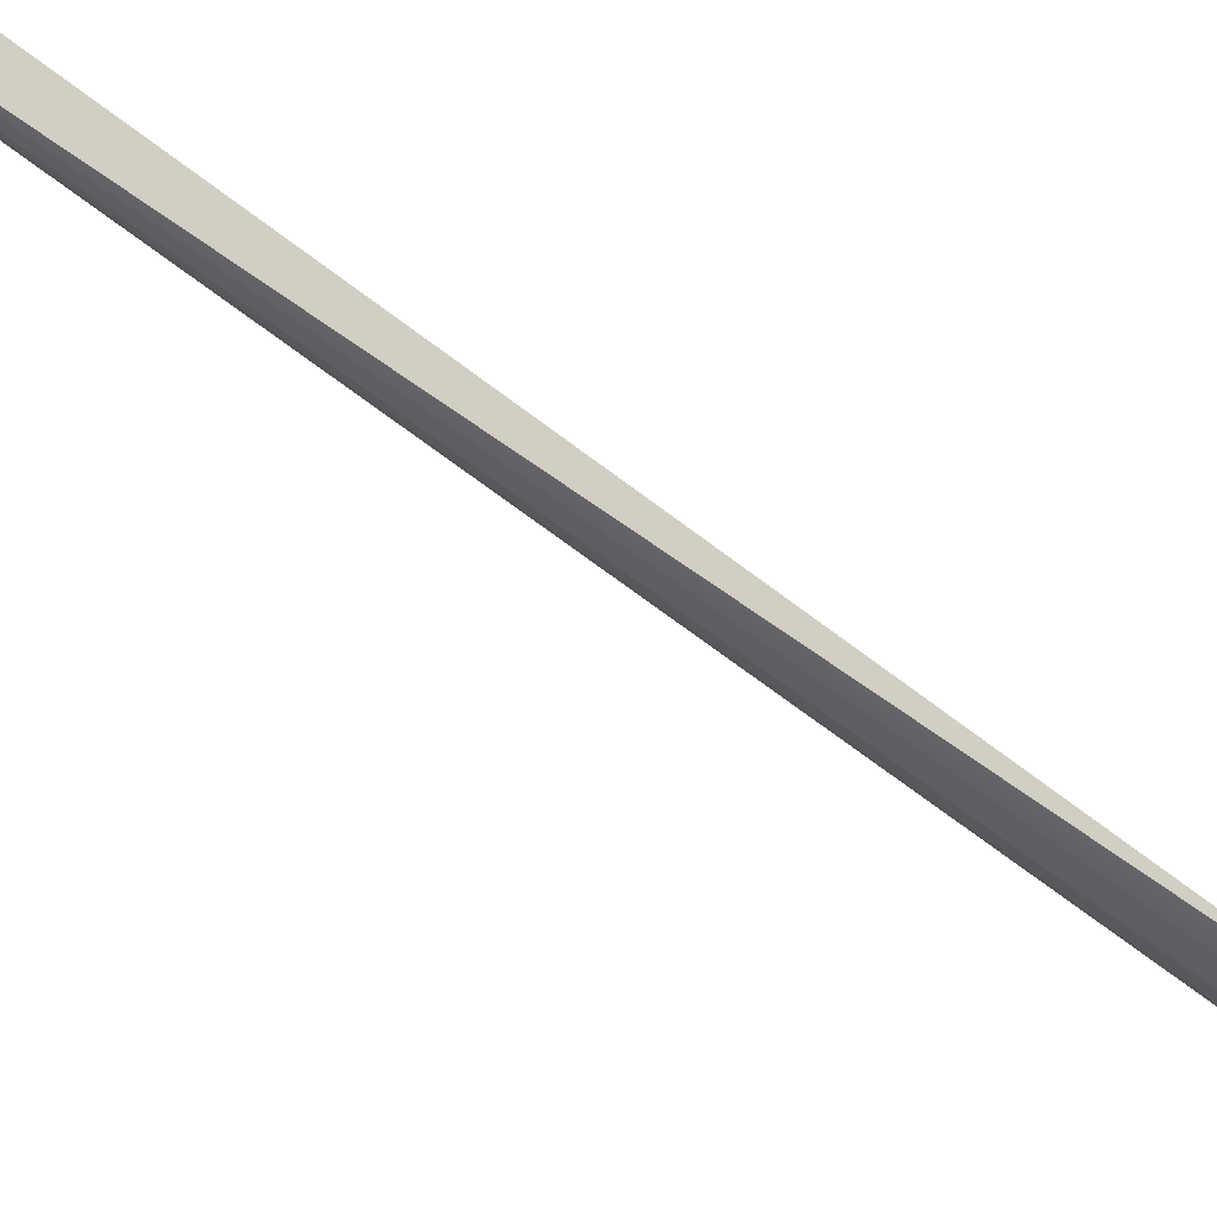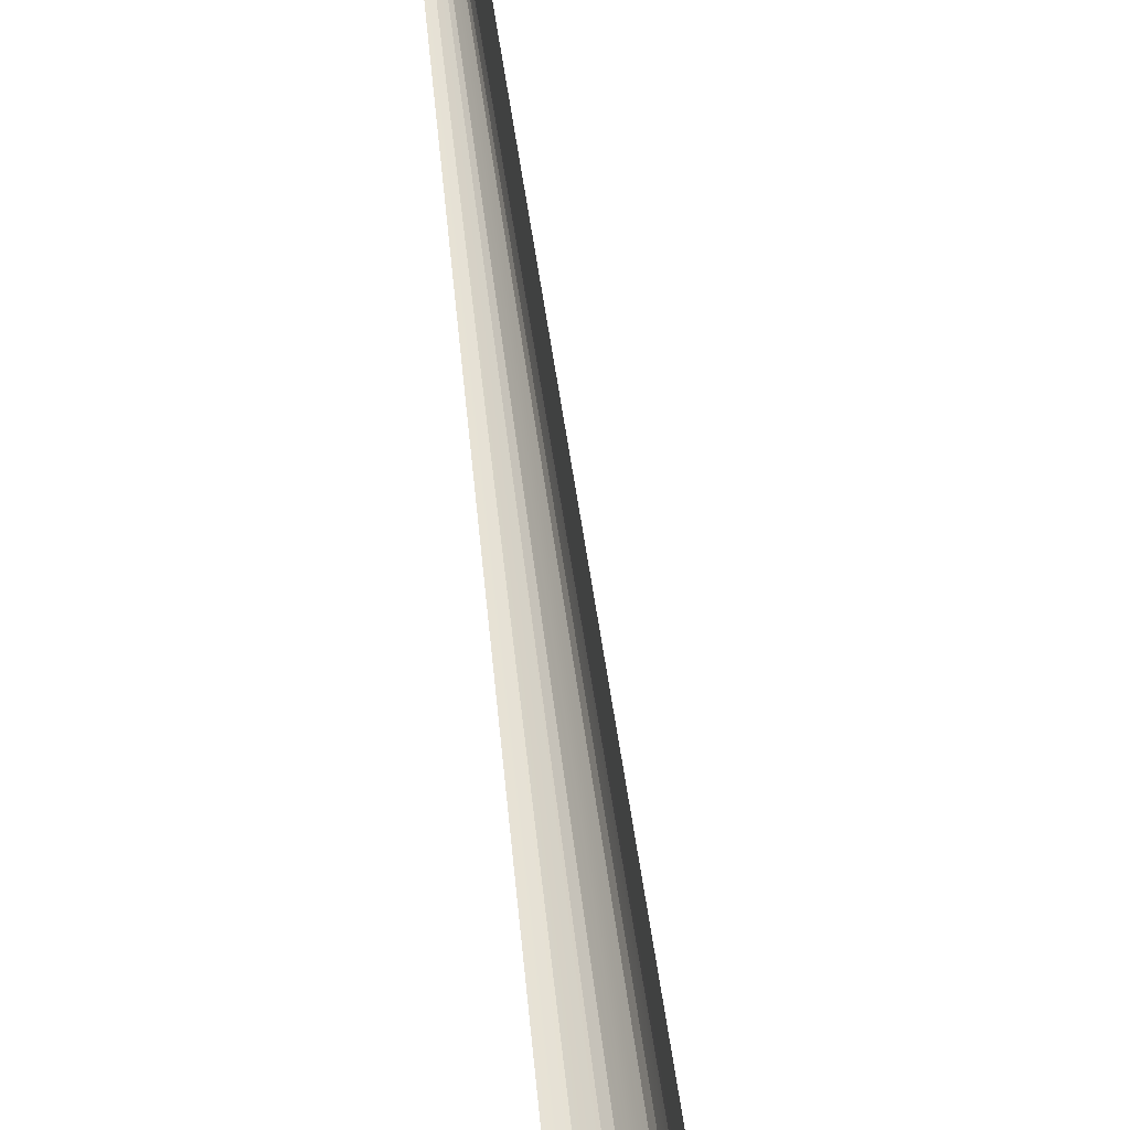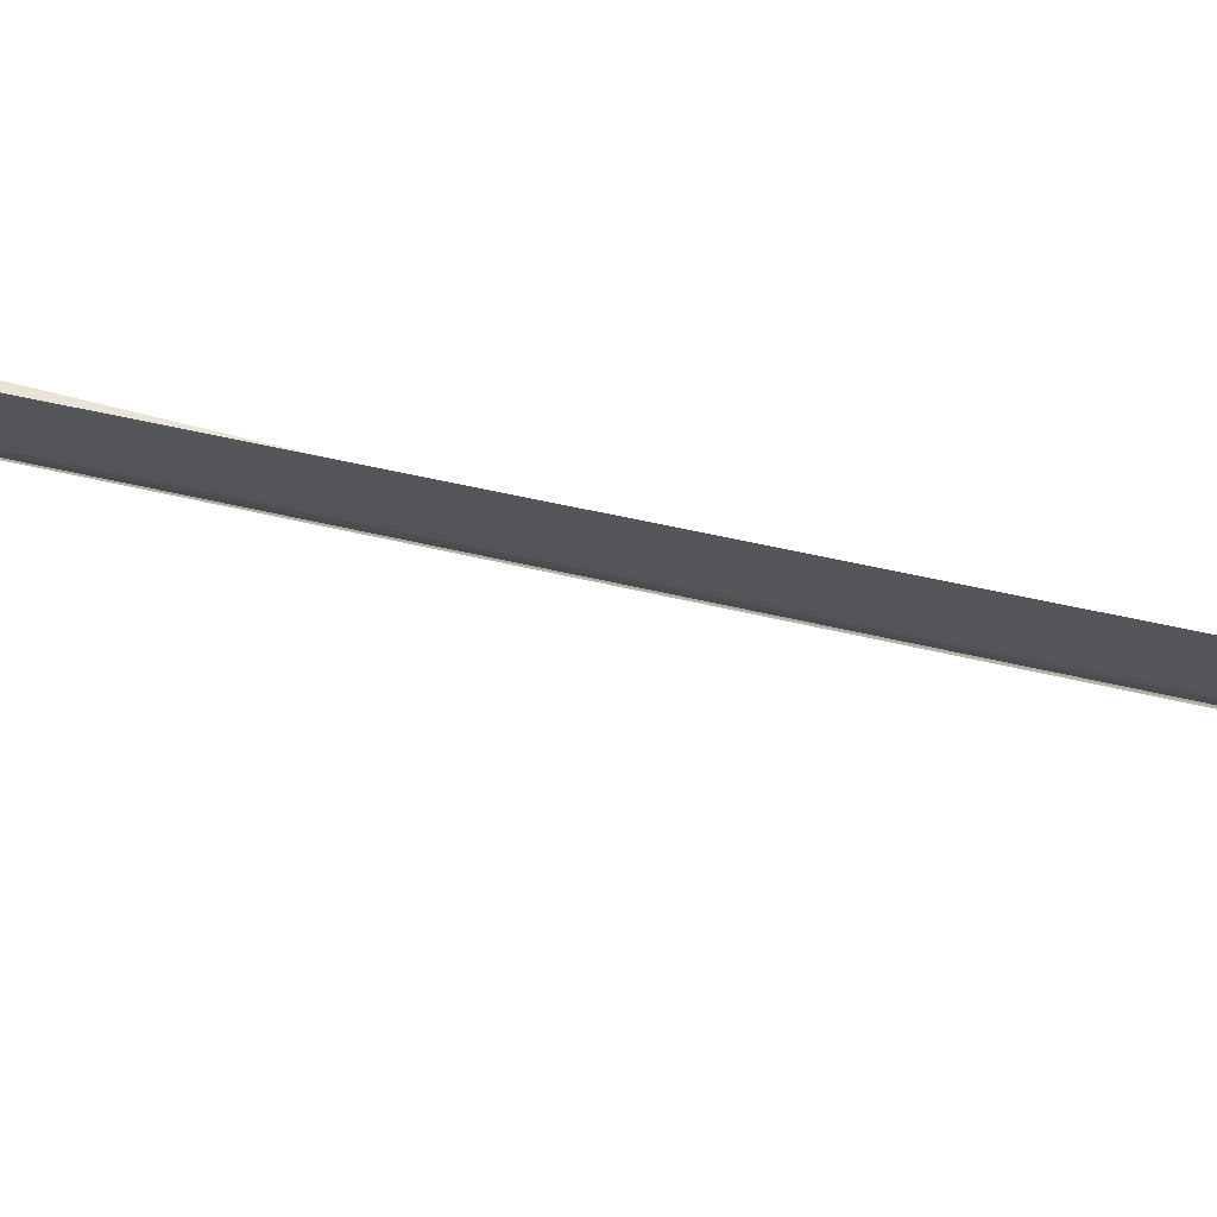
<metadata>
{"format":"obj","ext":"obj","renderer":"f3d","projection":"perspective","resolution":1024,"background":"white","views":[{"elev":-55.8,"azim":52.5,"up":"+Z"},{"elev":53.2,"azim":175.0,"up":"+Z"},{"elev":67.7,"azim":-74.5,"up":"+Z"}]}
</metadata>
<code>
o #ID485
v -0.41 0.6325 -0.4051
v -0.41 -0.2936 -0.3588
v -0.416 0.6325 -0.4047
v -0.416 0.6325 -0.4047
v -0.41 -0.2936 -0.3588
v -0.41 0.6325 -0.4051
v -0.422 0.6325 -0.4035
v -0.422 0.6325 -0.4035
v -0.41 -0.2936 -0.3588
v -0.4277 0.6325 -0.4016
v -0.422 0.6325 -0.4035
v -0.422 0.6325 -0.4035
v -0.4277 0.6325 -0.4016
v -0.41 -0.2936 -0.3588
v -0.4331 0.6325 -0.3989
v -0.4331 0.6325 -0.3989
v -0.41 -0.2936 -0.3588
v -0.4382 0.6325 -0.3955
v -0.4331 0.6325 -0.3989
v -0.4331 0.6325 -0.3989
v -0.4382 0.6325 -0.3955
v -0.41 -0.2936 -0.3588
v -0.41 -0.2936 -0.3588
v -0.4427 0.6325 -0.3915
v -0.4382 0.6325 -0.3955
v -0.4382 0.6325 -0.3955
v -0.4427 0.6325 -0.3915
v -0.41 -0.2936 -0.3588
v -0.4467 0.6325 -0.387
v -0.4467 0.6325 -0.387
v -0.4501 0.6325 -0.3819
v -0.4501 0.6325 -0.3819
v -0.4501 0.6325 -0.3819
v -0.41 -0.2936 -0.3588
v -0.4088 -0.3539 -0.3552
v -0.4088 -0.3539 -0.3552
v -0.41 -0.2936 -0.3588
v -0.4501 0.6325 -0.3819
v -0.4501 0.6325 -0.3819
v -0.41 -0.2936 -0.3588
v -0.4528 0.6325 -0.3765
v -0.4528 0.6325 -0.3765
v -0.41 -0.2936 -0.3588
v -0.4501 0.6325 -0.3819
v -0.4528 0.6325 -0.3765
v -0.41 -0.2936 -0.3588
v -0.4547 0.6325 -0.3708
v -0.4547 0.6325 -0.3708
v -0.41 -0.2936 -0.3588
v -0.4528 0.6325 -0.3765
v -0.4061 -0.4024 -0.3543
v -0.41 -0.2936 -0.3588
v -0.406 -0.4045 -0.3543
v -0.4068 -0.3872 -0.3546
v -0.4074 -0.3739 -0.3549
v -0.4074 -0.3729 -0.3549
v -0.4528 0.6325 -0.3765
v -0.4528 0.6325 -0.3765
v -0.4074 -0.3729 -0.3549
v -0.41 -0.2936 -0.3588
v -0.4074 -0.3739 -0.3549
v -0.4068 -0.3872 -0.3546
v -0.4061 -0.4024 -0.3543
v -0.406 -0.4045 -0.3543
v -0.4559 0.6325 -0.3648
v -0.4559 0.6325 -0.3648
v -0.4559 0.6325 -0.3648
v -0.41 -0.2936 -0.3588
v -0.4563 0.6325 -0.3588
v -0.4563 0.6325 -0.3588
v -0.41 -0.2936 -0.3588
v -0.4559 0.6325 -0.3648
v -0.4559 0.6325 -0.3648
v -0.41 -0.2936 -0.3588
v -0.4075 -0.3544 -0.3559
v -0.4075 -0.3544 -0.3559
v -0.41 -0.2936 -0.3588
v -0.4559 0.6325 -0.3648
v -0.4563 0.6325 -0.3588
v -0.41 -0.2936 -0.3588
v -0.4078 -0.3404 -0.3563
v -0.4078 -0.3404 -0.3563
v -0.41 -0.2936 -0.3588
v -0.4563 0.6325 -0.3588
v -0.4563 0.6325 -0.3588
v -0.41 -0.2936 -0.3588
v -0.3802 -0.8888 -0.329
v -0.3802 -0.8888 -0.329
v -0.41 -0.2936 -0.3588
v -0.4563 0.6325 -0.3588
f 1 2 3
f 2 7 3
f 9 10 11
f 9 15 10
f 17 18 19
f 23 24 25
f 24 23 29
f 29 23 31
f 33 34 35
f 39 40 41
f 45 46 47
f 51 52 53
f 52 51 54
f 52 54 55
f 52 55 56
f 52 56 57
f 47 46 65
f 67 68 69
f 73 74 75
f 79 80 81
f 85 86 87
f 4 5 6
f 4 8 5
f 12 13 14
f 13 16 14
f 20 21 22
f 26 27 28
f 30 28 27
f 32 28 30
f 36 37 38
f 42 43 44
f 48 49 50
f 58 59 60
f 59 61 60
f 61 62 60
f 62 63 60
f 64 60 63
f 66 49 48
f 70 71 72
f 76 77 78
f 82 83 84
f 88 89 90

</code>
